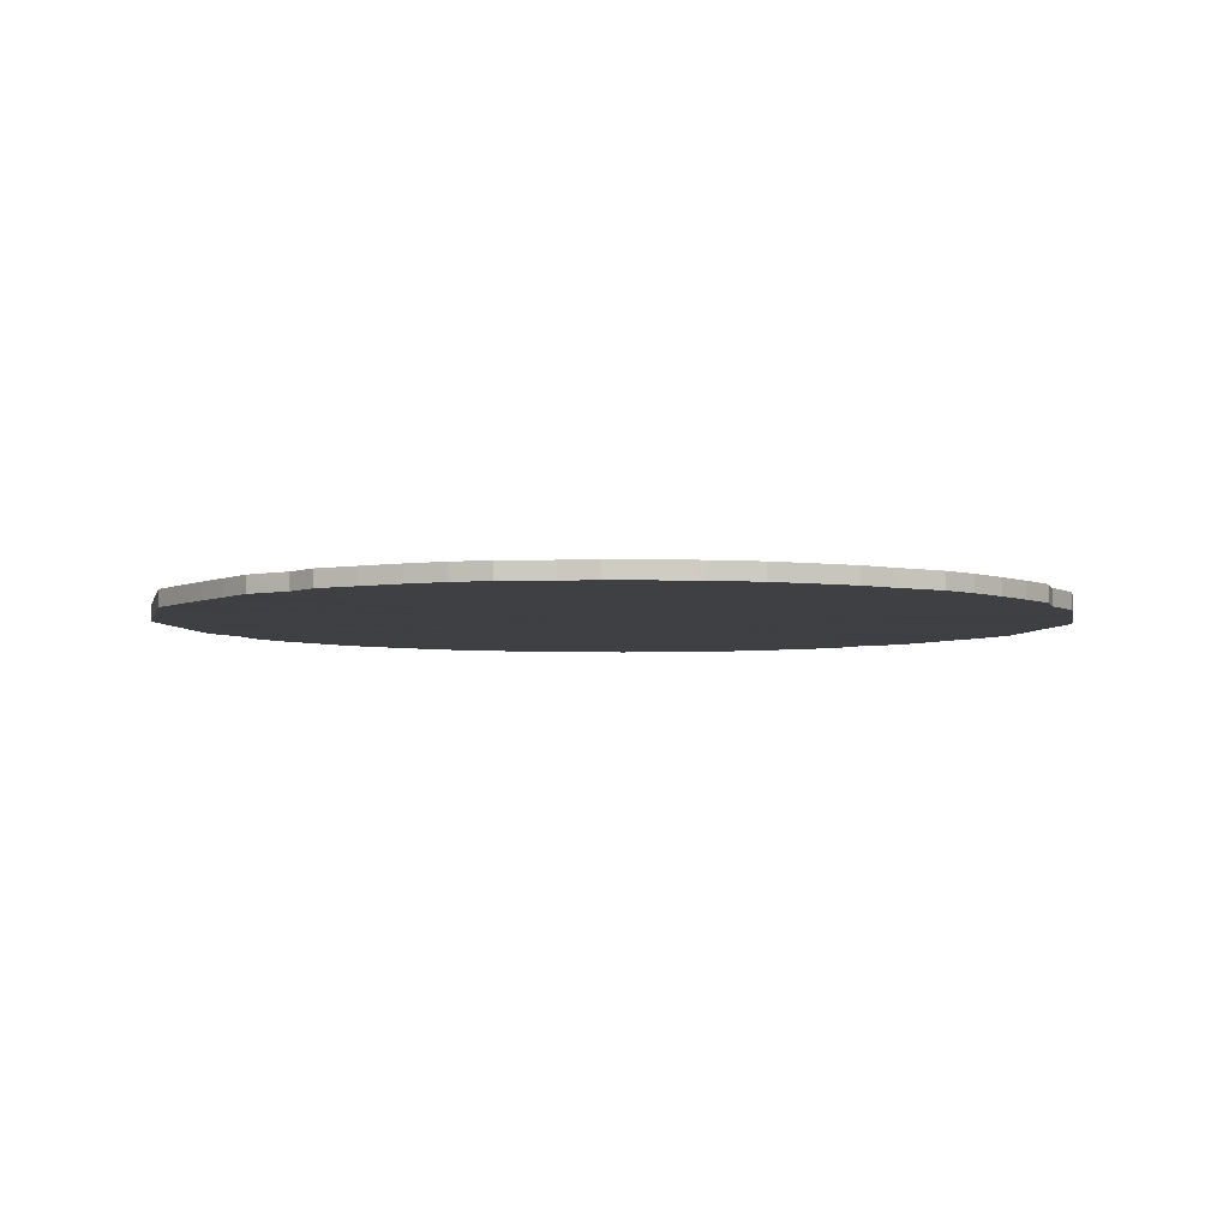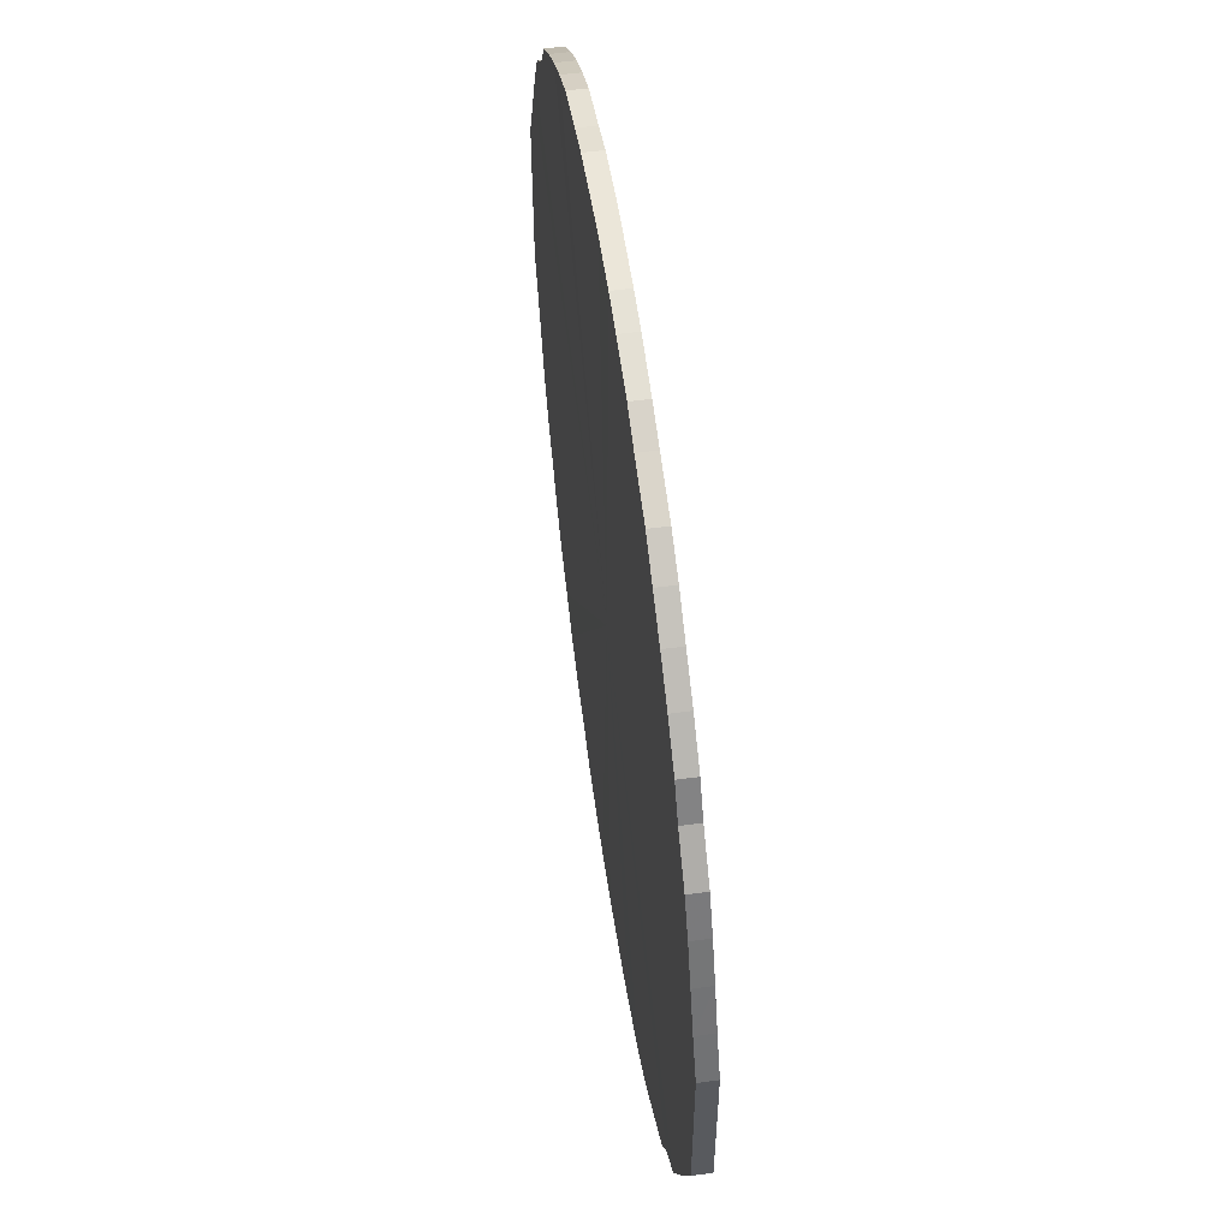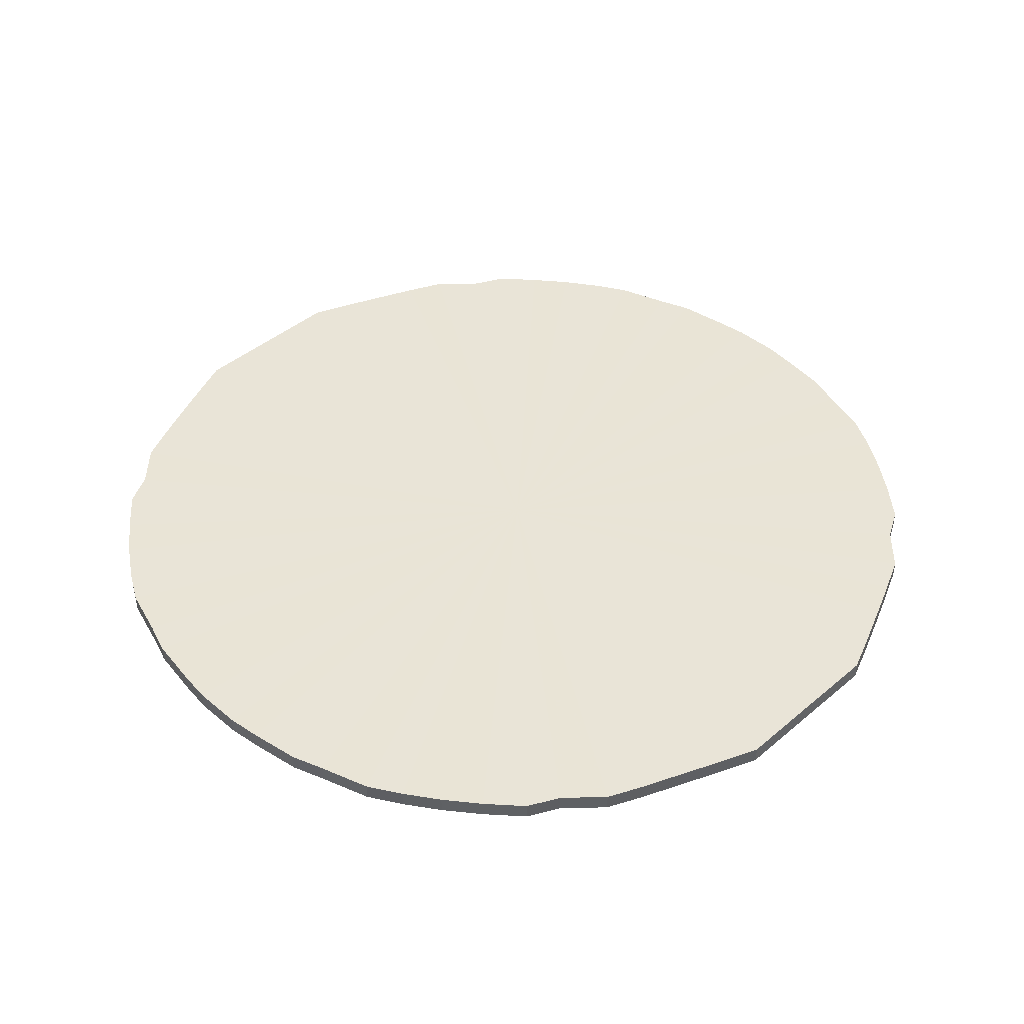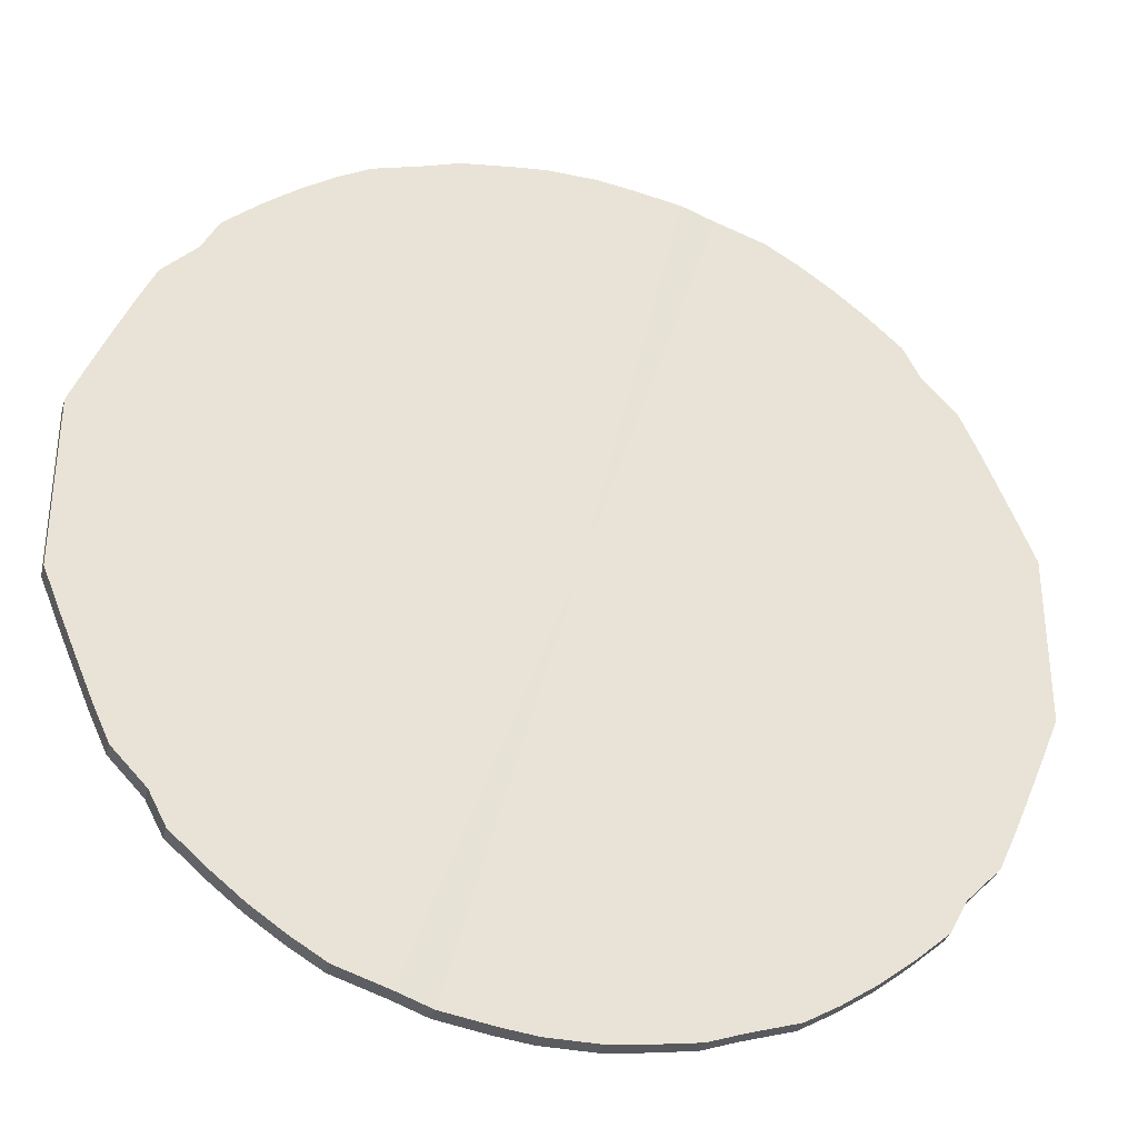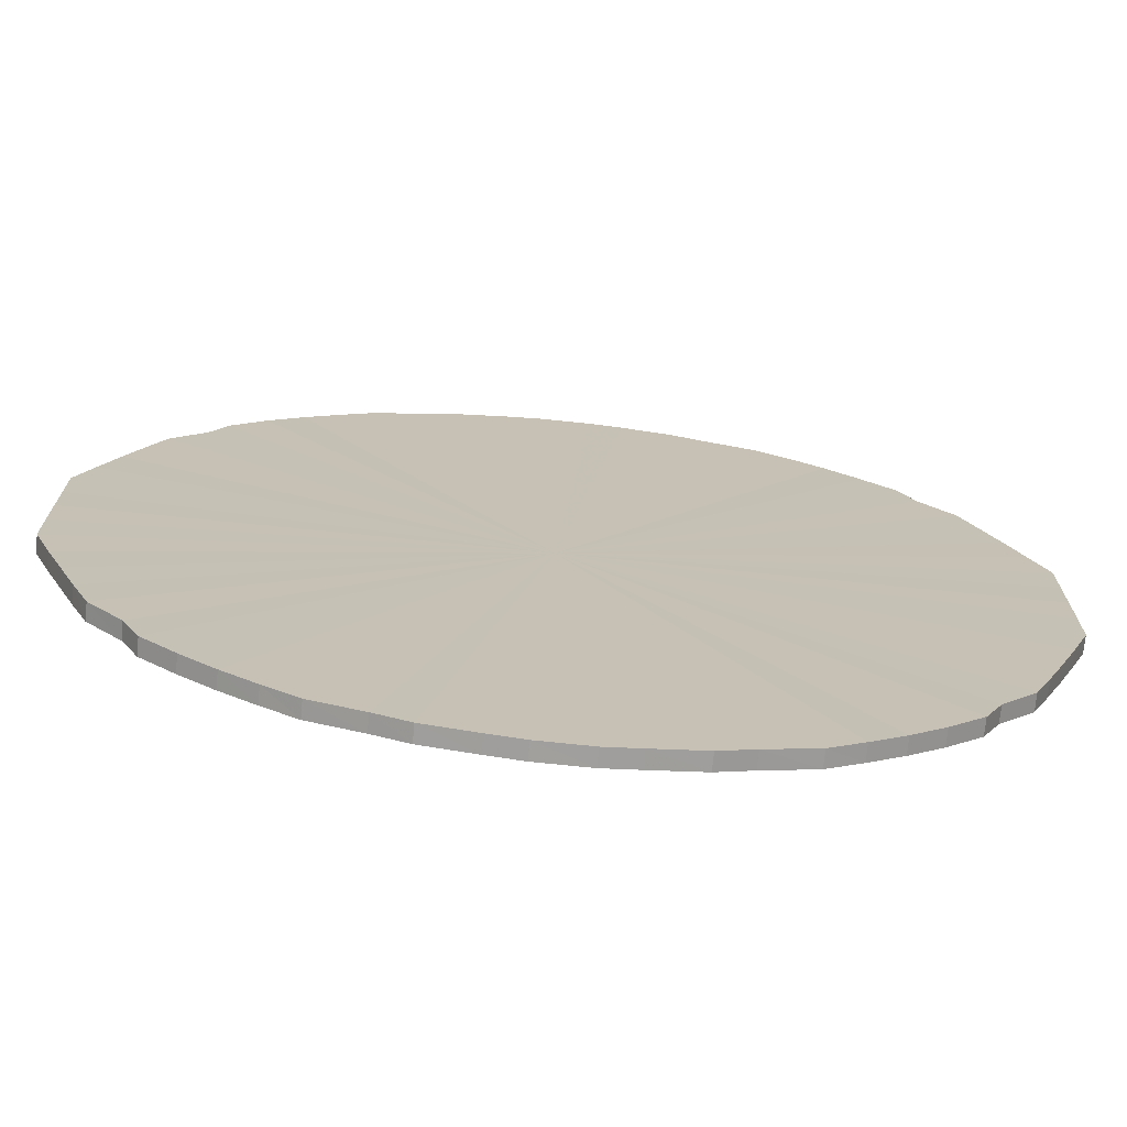
<metadata>
{"format":"obj","ext":"obj","renderer":"f3d","projection":"perspective","resolution":1024,"background":"white","views":[{"elev":-4.6,"azim":167.2,"up":"+Y"},{"elev":57.4,"azim":-98.3,"up":"+Z"},{"elev":42.9,"azim":-135.1,"up":"+Y"},{"elev":-33.8,"azim":163.9,"up":"+Z"},{"elev":-72.0,"azim":-5.8,"up":"+Z"}]}
</metadata>
<code>
o 10728
v 2165 1865 17.58
v 2165 1865 17.6
v 2165 1865 17.58
v 2165 1865 17.63
v 2165 1865 17.6
v 2165 1865 17.55
v 2165 1865 17.55
v 2165 1865 17.65
v 2165 1865 17.63
v 2165 1865 17.52
v 2165 1865 17.52
v 2165 1865 17.67
v 2165 1865 17.65
v 2165 1865 17.5
v 2165 1865 17.5
v 2165 1865 17.7
v 2165 1865 17.67
v 2165 1865 17.48
v 2165 1865 17.48
v 2165 1865 17.72
v 2165 1865 17.7
v 2165 1865 17.45
v 2165 1865 17.45
v 2165 1865 17.74
v 2165 1865 17.72
v 2165 1865 17.43
v 2165 1865 17.43
v 2165 1865 17.76
v 2165 1865 17.74
v 2165 1865 17.41
v 2165 1865 17.41
v 2165 1865 17.78
v 2165 1865 17.76
v 2165 1865 17.39
v 2165 1865 17.39
v 2165 1865 17.79
v 2165 1865 17.78
v 2165 1865 17.37
v 2165 1865 17.37
v 2165 1865 17.8
v 2165 1865 17.79
v 2165 1865 17.36
v 2165 1865 17.36
v 2165 1865 17.82
v 2165 1865 17.8
v 2165 1865 17.35
v 2165 1865 17.35
v 2165 1865 17.83
v 2165 1865 17.82
v 2165 1865 17.33
v 2165 1865 17.33
v 2165 1865 17.83
v 2165 1865 17.83
v 2165 1865 17.32
v 2165 1865 17.32
v 2165 1865 17.84
v 2165 1865 17.83
v 2165 1865 17.32
v 2165 1865 17.32
v 2165 1865 17.84
v 2165 1865 17.84
v 2165 1865 17.31
v 2165 1865 17.31
v 2165 1865 17.84
v 2165 1865 17.84
v 2165 1865 17.31
v 2165 1865 17.31
v 2166 1865 17.84
v 2165 1865 17.84
v 2165 1865 17.31
v 2165 1865 17.31
v 2166 1865 17.83
v 2166 1865 17.84
v 2166 1865 17.31
v 2166 1865 17.31
v 2166 1865 17.83
v 2166 1865 17.83
v 2166 1865 17.32
v 2166 1865 17.32
v 2166 1865 17.82
v 2166 1865 17.83
v 2166 1865 17.32
v 2166 1865 17.32
v 2166 1865 17.8
v 2166 1865 17.82
v 2166 1865 17.33
v 2166 1865 17.33
v 2166 1865 17.79
v 2166 1865 17.8
v 2166 1865 17.35
v 2166 1865 17.35
v 2166 1865 17.78
v 2166 1865 17.79
v 2166 1865 17.36
v 2166 1865 17.36
v 2166 1865 17.76
v 2166 1865 17.78
v 2166 1865 17.37
v 2166 1865 17.37
v 2166 1865 17.74
v 2166 1865 17.76
v 2166 1865 17.39
v 2166 1865 17.39
v 2166 1865 17.72
v 2166 1865 17.74
v 2166 1865 17.41
v 2166 1865 17.41
v 2166 1865 17.7
v 2166 1865 17.72
v 2166 1865 17.43
v 2166 1865 17.43
v 2166 1865 17.67
v 2166 1865 17.7
v 2166 1865 17.45
v 2166 1865 17.45
v 2166 1865 17.65
v 2166 1865 17.67
v 2166 1865 17.48
v 2166 1865 17.48
v 2166 1865 17.63
v 2166 1865 17.65
v 2166 1865 17.5
v 2166 1865 17.5
v 2166 1865 17.6
v 2166 1865 17.63
v 2166 1865 17.52
v 2166 1865 17.52
v 2166 1865 17.58
v 2166 1865 17.6
v 2166 1865 17.55
v 2166 1865 17.55
v 2166 1865 17.58
v 2165 1865 17.58
v 2165 1865 17.6
v 2165 1865 17.6
v 2165 1865 17.63
v 2165 1865 17.63
v 2165 1865 17.55
v 2165 1865 17.58
v 2165 1865 17.52
v 2165 1865 17.55
v 2165 1865 17.65
v 2165 1865 17.65
v 2165 1865 17.5
v 2165 1865 17.52
v 2165 1865 17.48
v 2165 1865 17.5
v 2165 1865 17.67
v 2165 1865 17.67
v 2165 1865 17.45
v 2165 1865 17.48
v 2165 1865 17.43
v 2165 1865 17.45
v 2165 1865 17.7
v 2165 1865 17.7
v 2165 1865 17.41
v 2165 1865 17.43
v 2165 1865 17.39
v 2165 1865 17.41
v 2165 1865 17.72
v 2165 1865 17.72
v 2165 1865 17.37
v 2165 1865 17.39
v 2165 1865 17.36
v 2165 1865 17.37
v 2165 1865 17.74
v 2165 1865 17.74
v 2165 1865 17.35
v 2165 1865 17.36
v 2165 1865 17.33
v 2165 1865 17.35
v 2165 1865 17.76
v 2165 1865 17.76
v 2165 1865 17.32
v 2165 1865 17.33
v 2165 1865 17.32
v 2165 1865 17.32
v 2165 1865 17.78
v 2165 1865 17.78
v 2165 1865 17.31
v 2165 1865 17.32
v 2165 1865 17.31
v 2165 1865 17.31
v 2165 1865 17.79
v 2165 1865 17.79
v 2165 1865 17.31
v 2165 1865 17.31
v 2166 1865 17.31
v 2165 1865 17.31
v 2165 1865 17.8
v 2165 1865 17.8
v 2166 1865 17.32
v 2166 1865 17.31
v 2166 1865 17.32
v 2166 1865 17.32
v 2165 1865 17.82
v 2165 1865 17.82
v 2166 1865 17.33
v 2166 1865 17.32
v 2166 1865 17.35
v 2166 1865 17.33
v 2165 1865 17.83
v 2165 1865 17.83
v 2166 1865 17.36
v 2166 1865 17.35
v 2166 1865 17.37
v 2166 1865 17.36
v 2165 1865 17.83
v 2165 1865 17.83
v 2166 1865 17.39
v 2166 1865 17.37
v 2166 1865 17.41
v 2166 1865 17.39
v 2165 1865 17.84
v 2165 1865 17.84
v 2166 1865 17.43
v 2166 1865 17.41
v 2166 1865 17.45
v 2166 1865 17.43
v 2165 1865 17.84
v 2165 1865 17.84
v 2166 1865 17.48
v 2166 1865 17.45
v 2166 1865 17.5
v 2166 1865 17.48
v 2165 1865 17.84
v 2165 1865 17.84
v 2166 1865 17.52
v 2166 1865 17.5
v 2166 1865 17.55
v 2166 1865 17.52
v 2166 1865 17.84
v 2166 1865 17.84
v 2166 1865 17.58
v 2166 1865 17.55
v 2166 1865 17.6
v 2166 1865 17.58
v 2166 1865 17.83
v 2166 1865 17.83
v 2166 1865 17.63
v 2166 1865 17.6
v 2166 1865 17.65
v 2166 1865 17.63
v 2166 1865 17.83
v 2166 1865 17.83
v 2166 1865 17.67
v 2166 1865 17.65
v 2166 1865 17.7
v 2166 1865 17.67
v 2166 1865 17.82
v 2166 1865 17.82
v 2166 1865 17.72
v 2166 1865 17.7
v 2166 1865 17.74
v 2166 1865 17.72
v 2166 1865 17.8
v 2166 1865 17.8
v 2166 1865 17.76
v 2166 1865 17.74
v 2166 1865 17.78
v 2166 1865 17.76
v 2166 1865 17.79
v 2166 1865 17.79
v 2166 1865 17.78
v 2165 1865 17.58
v 2165 1865 17.6
v 2165 1865 17.58
v 2165 1865 17.63
v 2165 1865 17.55
v 2165 1865 17.65
v 2165 1865 17.52
v 2165 1865 17.67
v 2165 1865 17.5
v 2165 1865 17.7
v 2165 1865 17.48
v 2165 1865 17.72
v 2165 1865 17.45
v 2165 1865 17.74
v 2165 1865 17.43
v 2165 1865 17.76
v 2165 1865 17.41
v 2165 1865 17.78
v 2165 1865 17.39
v 2165 1865 17.79
v 2165 1865 17.37
v 2165 1865 17.8
v 2165 1865 17.36
v 2165 1865 17.82
v 2165 1865 17.35
v 2165 1865 17.83
v 2165 1865 17.33
v 2165 1865 17.83
v 2165 1865 17.32
v 2165 1865 17.84
v 2165 1865 17.32
v 2165 1865 17.84
v 2165 1865 17.31
v 2165 1865 17.84
v 2165 1865 17.31
v 2166 1865 17.84
v 2165 1865 17.31
v 2166 1865 17.83
v 2166 1865 17.31
v 2166 1865 17.83
v 2166 1865 17.32
v 2166 1865 17.82
v 2166 1865 17.32
v 2166 1865 17.8
v 2166 1865 17.33
v 2166 1865 17.79
v 2166 1865 17.35
v 2166 1865 17.78
v 2166 1865 17.36
v 2166 1865 17.76
v 2166 1865 17.37
v 2166 1865 17.74
v 2166 1865 17.39
v 2166 1865 17.72
v 2166 1865 17.41
v 2166 1865 17.7
v 2166 1865 17.43
v 2166 1865 17.67
v 2166 1865 17.45
v 2166 1865 17.65
v 2166 1865 17.48
v 2166 1865 17.63
v 2166 1865 17.5
v 2166 1865 17.6
v 2166 1865 17.52
v 2166 1865 17.58
v 2166 1865 17.55
v 2165 1865 17.58
v 2165 1865 17.58
v 2165 1865 17.6
v 2165 1865 17.55
v 2165 1865 17.63
v 2165 1865 17.52
v 2165 1865 17.65
v 2165 1865 17.5
v 2165 1865 17.67
v 2165 1865 17.48
v 2165 1865 17.7
v 2165 1865 17.45
v 2165 1865 17.72
v 2165 1865 17.43
v 2165 1865 17.74
v 2165 1865 17.41
v 2165 1865 17.76
v 2165 1865 17.39
v 2165 1865 17.78
v 2165 1865 17.37
v 2165 1865 17.79
v 2165 1865 17.36
v 2165 1865 17.8
v 2165 1865 17.35
v 2165 1865 17.82
v 2165 1865 17.33
v 2165 1865 17.83
v 2165 1865 17.32
v 2165 1865 17.83
v 2165 1865 17.32
v 2165 1865 17.84
v 2165 1865 17.31
v 2165 1865 17.84
v 2165 1865 17.31
v 2165 1865 17.84
v 2165 1865 17.31
v 2166 1865 17.84
v 2166 1865 17.31
v 2166 1865 17.83
v 2166 1865 17.32
v 2166 1865 17.83
v 2166 1865 17.32
v 2166 1865 17.82
v 2166 1865 17.33
v 2166 1865 17.8
v 2166 1865 17.35
v 2166 1865 17.79
v 2166 1865 17.36
v 2166 1865 17.78
v 2166 1865 17.37
v 2166 1865 17.76
v 2166 1865 17.39
v 2166 1865 17.74
v 2166 1865 17.41
v 2166 1865 17.72
v 2166 1865 17.43
v 2166 1865 17.7
v 2166 1865 17.45
v 2166 1865 17.67
v 2166 1865 17.48
v 2166 1865 17.65
v 2166 1865 17.5
v 2166 1865 17.63
v 2166 1865 17.52
v 2166 1865 17.6
v 2166 1865 17.55
v 2166 1865 17.58
f 1 2 3
f 2 4 5
f 6 1 7
f 4 8 9
f 10 6 11
f 8 12 13
f 14 10 15
f 12 16 17
f 18 14 19
f 16 20 21
f 22 18 23
f 20 24 25
f 26 22 27
f 24 28 29
f 30 26 31
f 28 32 33
f 34 30 35
f 32 36 37
f 38 34 39
f 36 40 41
f 42 38 43
f 40 44 45
f 46 42 47
f 44 48 49
f 50 46 51
f 48 52 53
f 54 50 55
f 52 56 57
f 58 54 59
f 56 60 61
f 62 58 63
f 60 64 65
f 66 62 67
f 64 68 69
f 70 66 71
f 68 72 73
f 74 70 75
f 72 76 77
f 78 74 79
f 76 80 81
f 82 78 83
f 80 84 85
f 86 82 87
f 84 88 89
f 90 86 91
f 88 92 93
f 94 90 95
f 92 96 97
f 98 94 99
f 96 100 101
f 102 98 103
f 100 104 105
f 106 102 107
f 104 108 109
f 110 106 111
f 108 112 113
f 114 110 115
f 112 116 117
f 118 114 119
f 116 120 121
f 122 118 123
f 120 124 125
f 126 122 127
f 124 128 129
f 130 126 131
f 128 130 132
f 133 134 135
f 135 136 137
f 138 139 133
f 140 141 138
f 137 142 143
f 144 145 140
f 146 147 144
f 143 148 149
f 150 151 146
f 152 153 150
f 149 154 155
f 156 157 152
f 158 159 156
f 155 160 161
f 162 163 158
f 164 165 162
f 161 166 167
f 168 169 164
f 170 171 168
f 167 172 173
f 174 175 170
f 176 177 174
f 173 178 179
f 180 181 176
f 182 183 180
f 179 184 185
f 186 187 182
f 188 189 186
f 185 190 191
f 192 193 188
f 194 195 192
f 191 196 197
f 198 199 194
f 200 201 198
f 197 202 203
f 204 205 200
f 206 207 204
f 203 208 209
f 210 211 206
f 212 213 210
f 209 214 215
f 216 217 212
f 218 219 216
f 215 220 221
f 222 223 218
f 224 225 222
f 221 226 227
f 228 229 224
f 230 231 228
f 227 232 233
f 234 235 230
f 236 237 234
f 233 238 239
f 240 241 236
f 242 243 240
f 239 244 245
f 246 247 242
f 248 249 246
f 245 250 251
f 252 253 248
f 254 255 252
f 251 256 257
f 258 259 254
f 260 261 258
f 257 262 263
f 263 264 260
f 265 266 267
f 265 268 266
f 265 267 269
f 265 270 268
f 265 269 271
f 265 272 270
f 265 271 273
f 265 274 272
f 265 273 275
f 265 276 274
f 265 275 277
f 265 278 276
f 265 277 279
f 265 280 278
f 265 279 281
f 265 282 280
f 265 281 283
f 265 284 282
f 265 283 285
f 265 286 284
f 265 285 287
f 265 288 286
f 265 287 289
f 265 290 288
f 265 289 291
f 265 292 290
f 265 291 293
f 265 294 292
f 265 293 295
f 265 296 294
f 265 295 297
f 265 298 296
f 265 297 299
f 265 300 298
f 265 299 301
f 265 302 300
f 265 301 303
f 265 304 302
f 265 303 305
f 265 306 304
f 265 305 307
f 265 308 306
f 265 307 309
f 265 310 308
f 265 309 311
f 265 312 310
f 265 311 313
f 265 314 312
f 265 313 315
f 265 316 314
f 265 315 317
f 265 318 316
f 265 317 319
f 265 320 318
f 265 319 321
f 265 322 320
f 265 321 323
f 265 324 322
f 265 323 325
f 265 326 324
f 265 325 327
f 265 328 326
f 265 327 329
f 265 330 328
f 265 329 331
f 265 331 330
f 332 333 334
f 332 335 333
f 332 334 336
f 332 337 335
f 332 336 338
f 332 339 337
f 332 338 340
f 332 341 339
f 332 340 342
f 332 343 341
f 332 342 344
f 332 345 343
f 332 344 346
f 332 347 345
f 332 346 348
f 332 349 347
f 332 348 350
f 332 351 349
f 332 350 352
f 332 353 351
f 332 352 354
f 332 355 353
f 332 354 356
f 332 357 355
f 332 356 358
f 332 359 357
f 332 358 360
f 332 361 359
f 332 360 362
f 332 363 361
f 332 362 364
f 332 365 363
f 332 364 366
f 332 367 365
f 332 366 368
f 332 369 367
f 332 368 370
f 332 371 369
f 332 370 372
f 332 373 371
f 332 372 374
f 332 375 373
f 332 374 376
f 332 377 375
f 332 376 378
f 332 379 377
f 332 378 380
f 332 381 379
f 332 380 382
f 332 383 381
f 332 382 384
f 332 385 383
f 332 384 386
f 332 387 385
f 332 386 388
f 332 389 387
f 332 388 390
f 332 391 389
f 332 390 392
f 332 393 391
f 332 392 394
f 332 395 393
f 332 394 396
f 332 397 395
f 332 396 398
f 332 398 397

</code>
